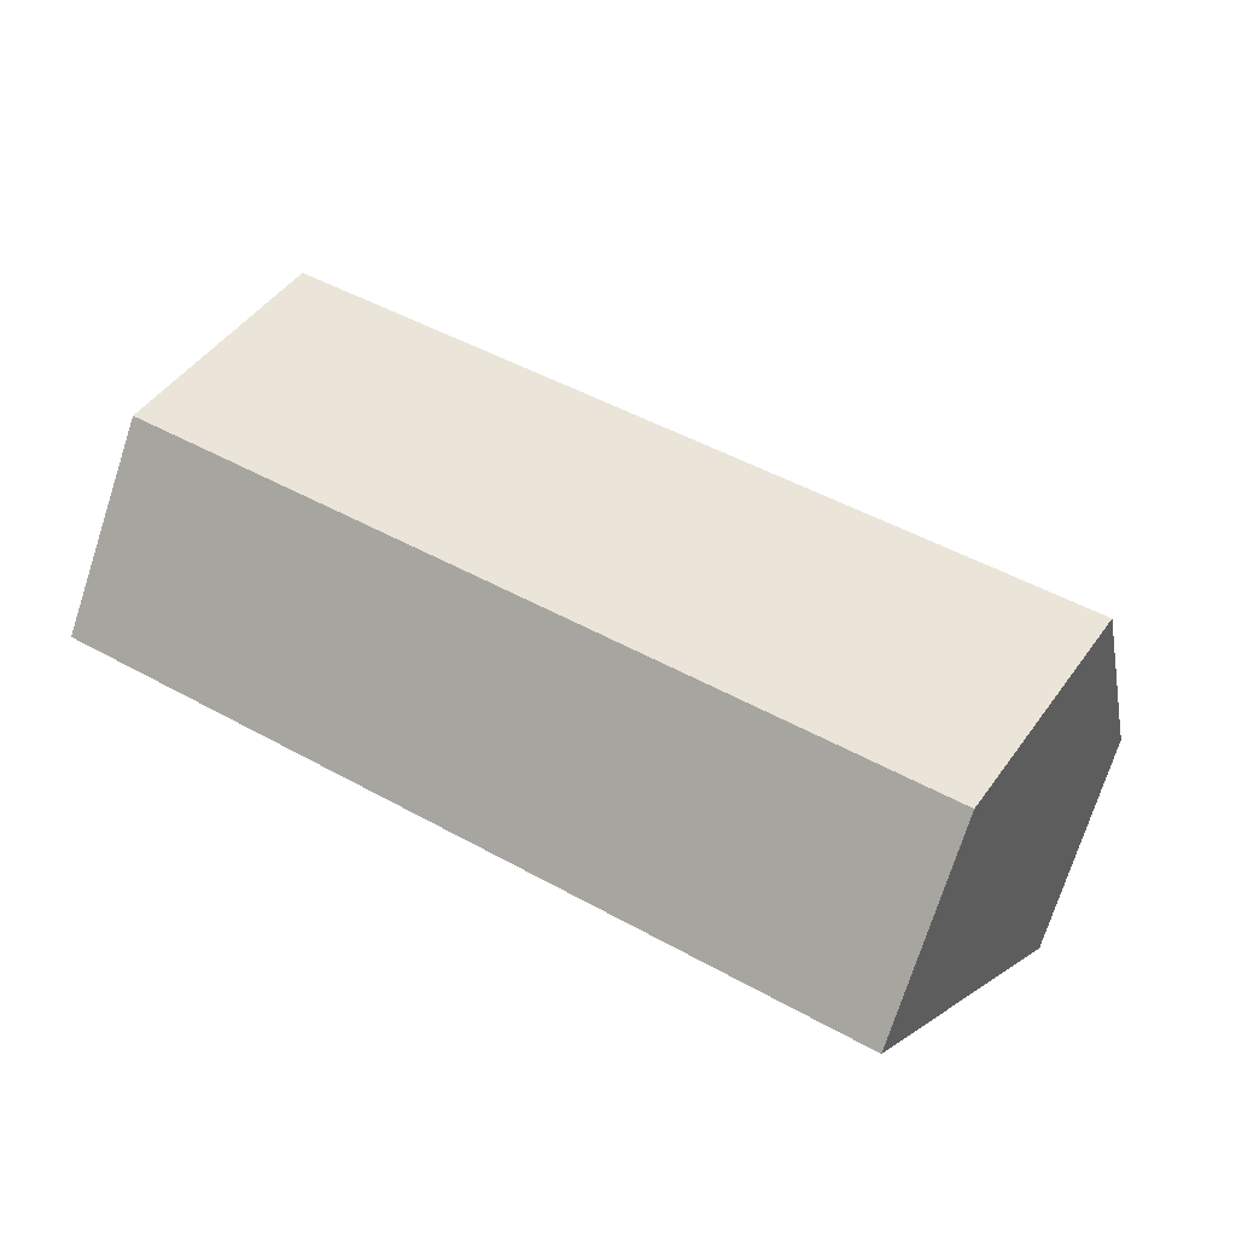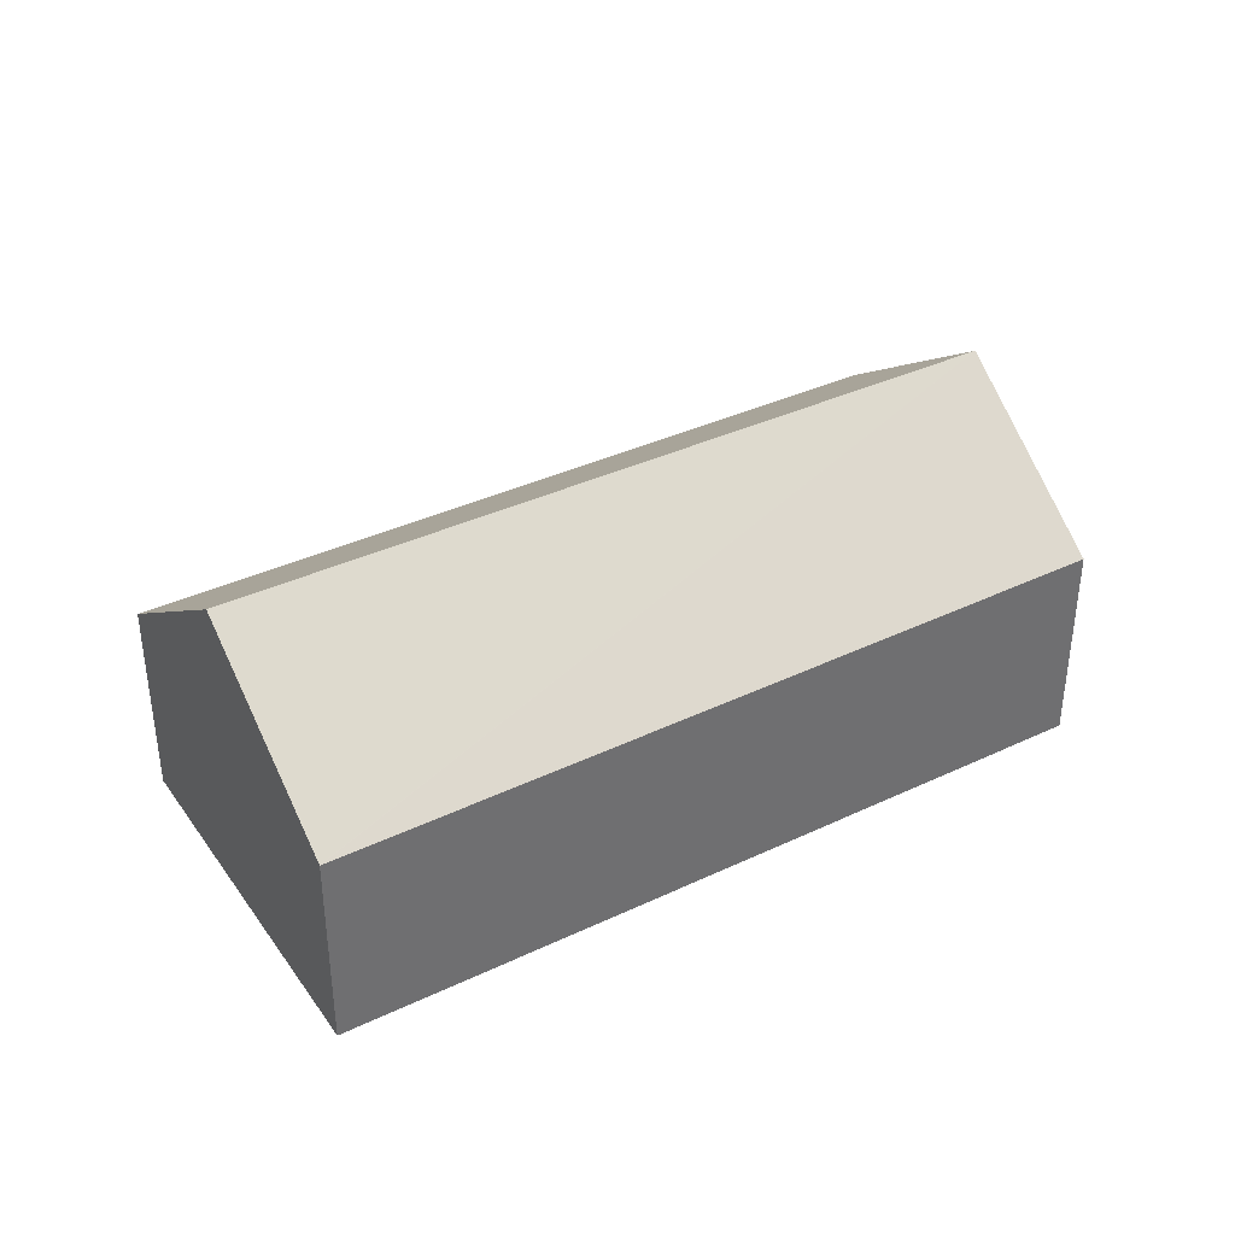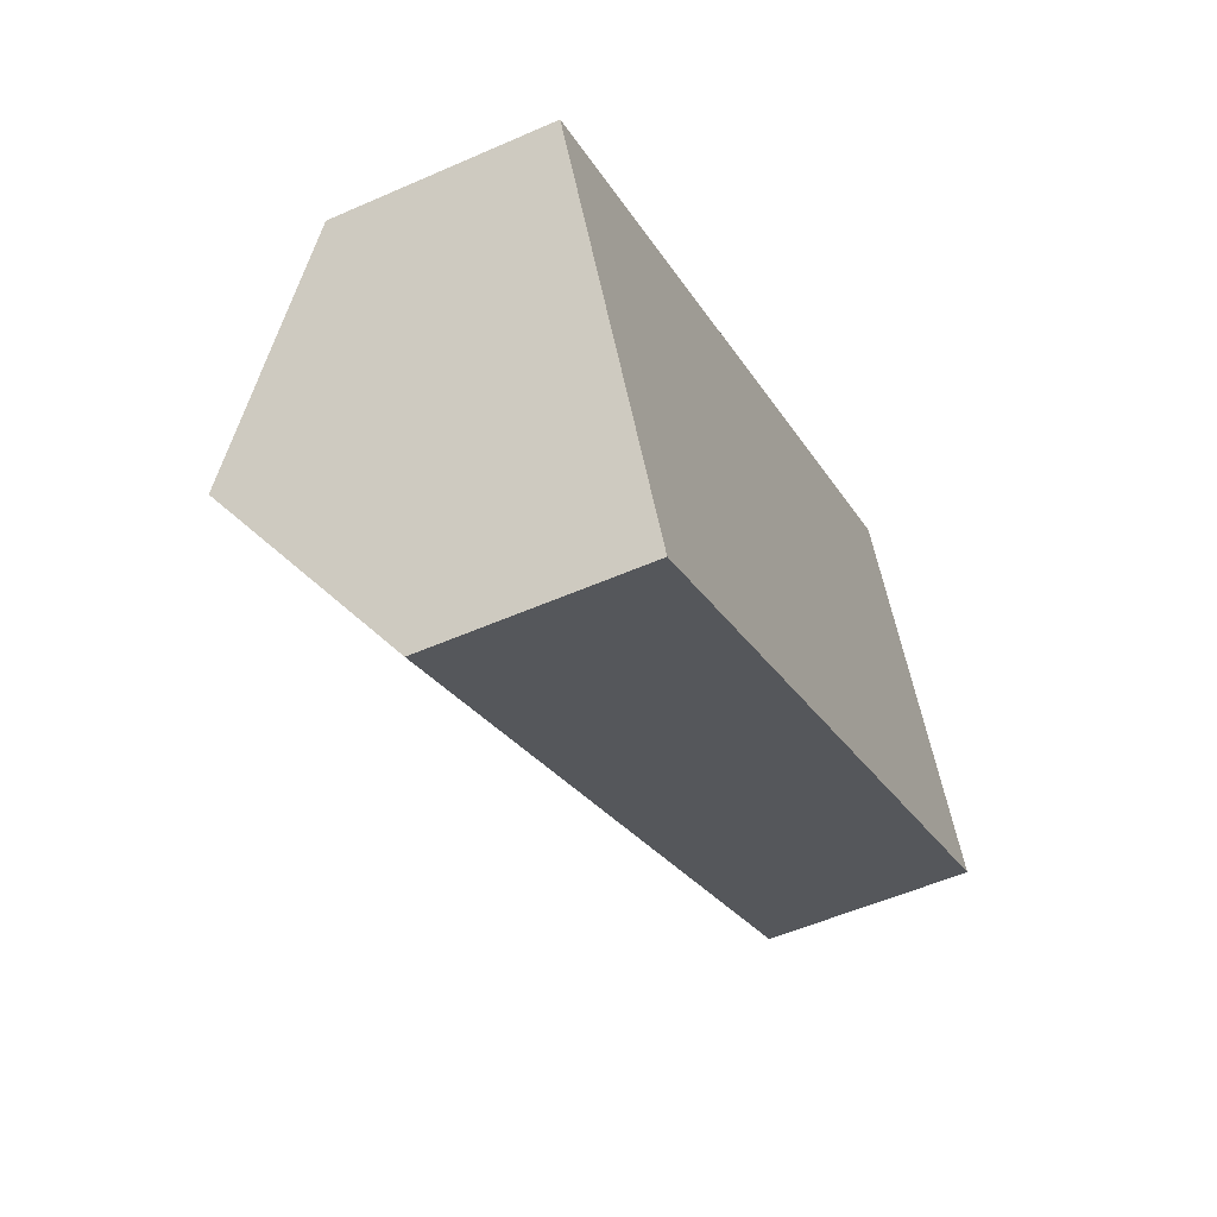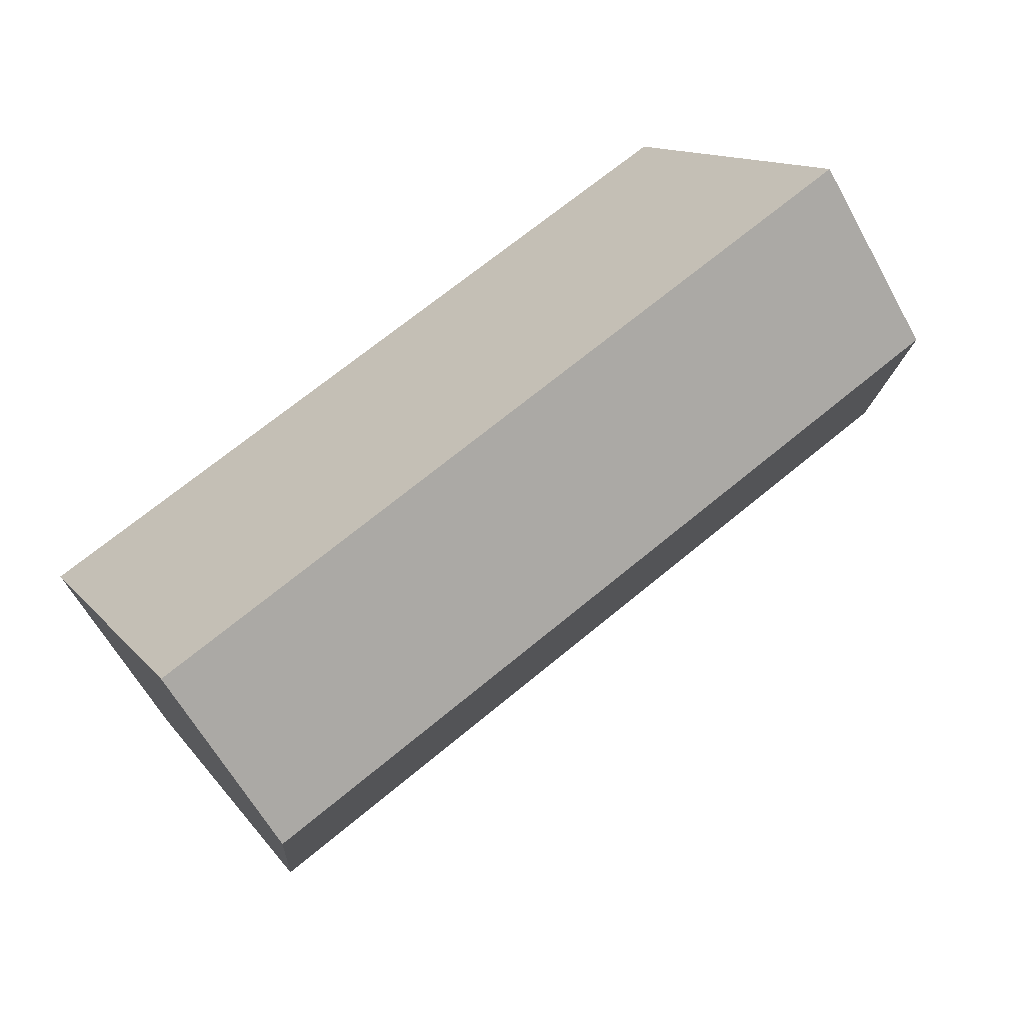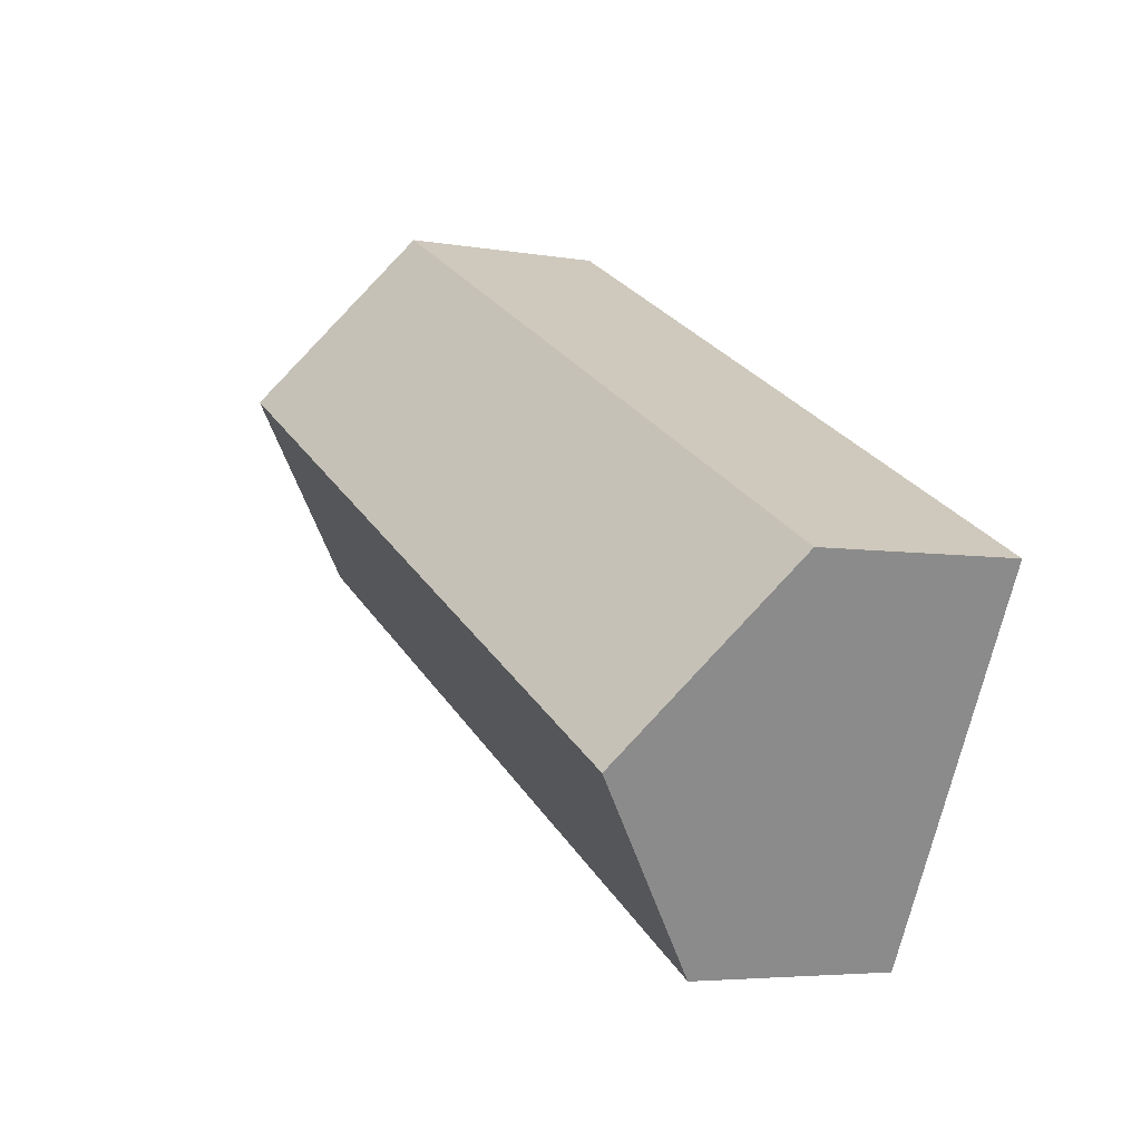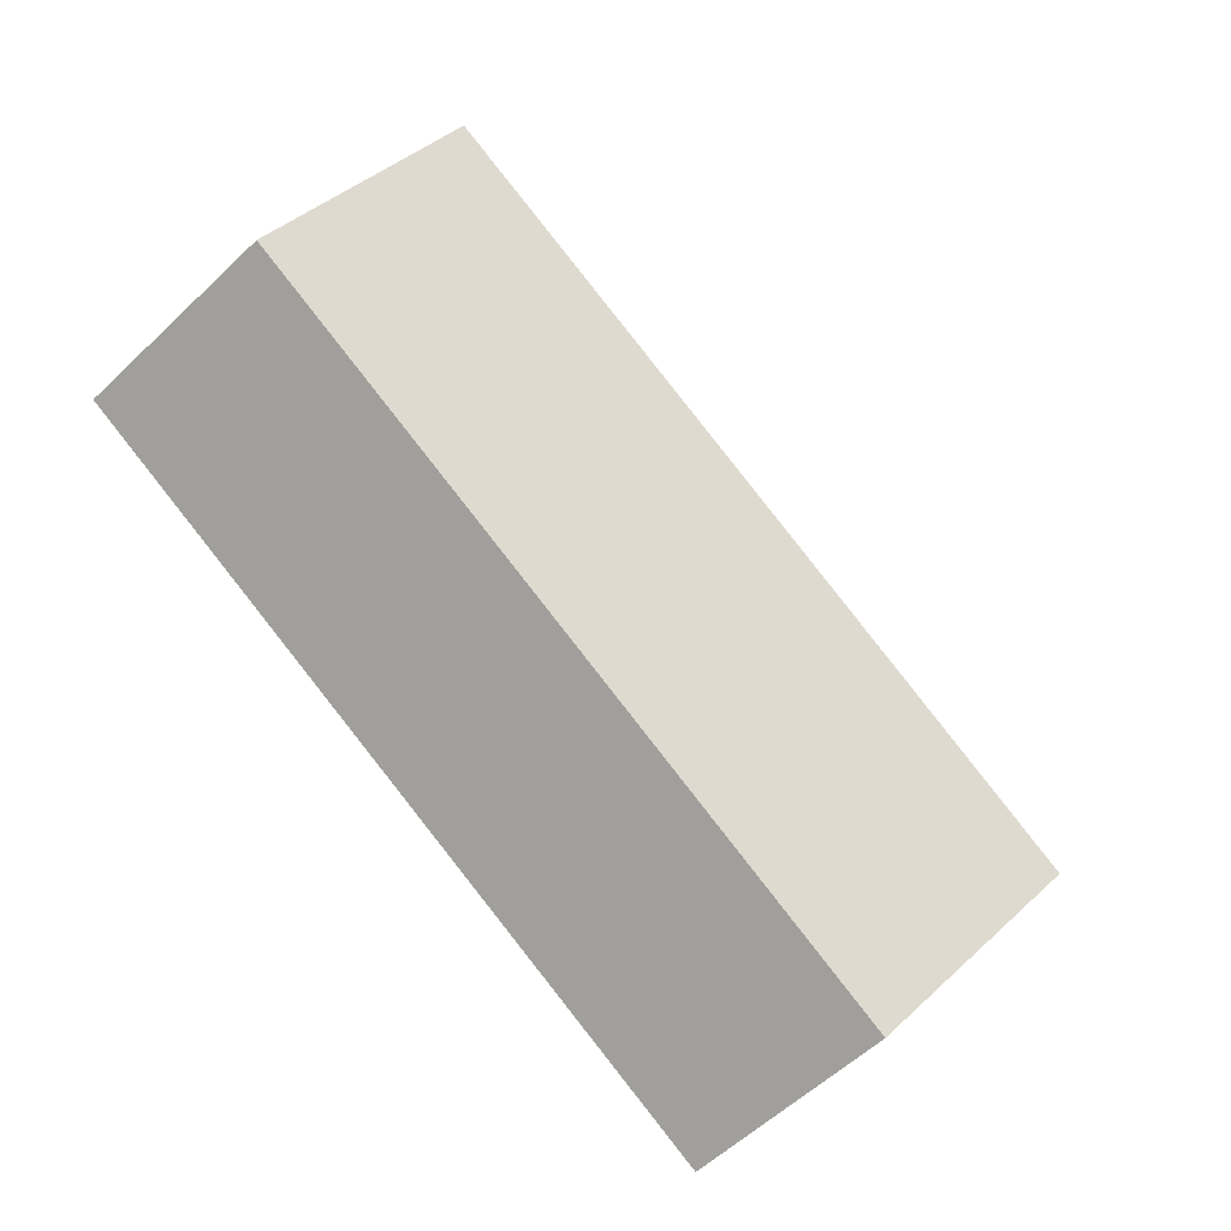
<metadata>
{"format":"obj","ext":"obj","renderer":"f3d","projection":"perspective","resolution":1024,"background":"white","views":[{"elev":-74.5,"azim":162.1,"up":"+Z"},{"elev":37.9,"azim":-59.1,"up":"+Y"},{"elev":-53.5,"azim":-64.8,"up":"+Z"},{"elev":-62.3,"azim":28.9,"up":"+Z"},{"elev":-4.9,"azim":-119.1,"up":"+Z"},{"elev":-57.0,"azim":134.7,"up":"+Z"}]}
</metadata>
<code>
v  2.753 10.12 -5.172
v  26.67 6.155 1.232
v  5.452 6.155 -10.24
v  23.91 10.12 6.271
v  0.007 6.086 -0.013
v  0 6.076 3.72e-16
v  1.647 6.086 0.874
v  21.19 6.207 11.24
v  0 0 0
v  1.647 -5.352e-17 0.874
v  21.19 -6.885e-16 11.24
v  23.91 -3.84e-16 6.271
v  26.67 -7.544e-17 1.232
v  5.452 6.271e-16 -10.24
v  2.753 3.167e-16 -5.172
v  0.007 7.96e-19 -0.013
g defaultobject
f 1 2 3
f 2 1 4
f 5 4 1
f 4 5 6
f 4 6 7
f 4 7 8
f 9 7 6
f 7 9 8
f 8 9 10
f 8 10 11
f 11 4 8
f 4 11 2
f 2 11 12
f 2 12 13
f 13 3 2
f 3 13 14
f 14 1 3
f 1 14 15
f 1 15 5
f 5 15 16
f 5 16 6
f 6 16 9
f 10 12 11
f 12 10 13
f 13 10 9
f 13 9 16
f 13 16 15
f 13 15 14

</code>
